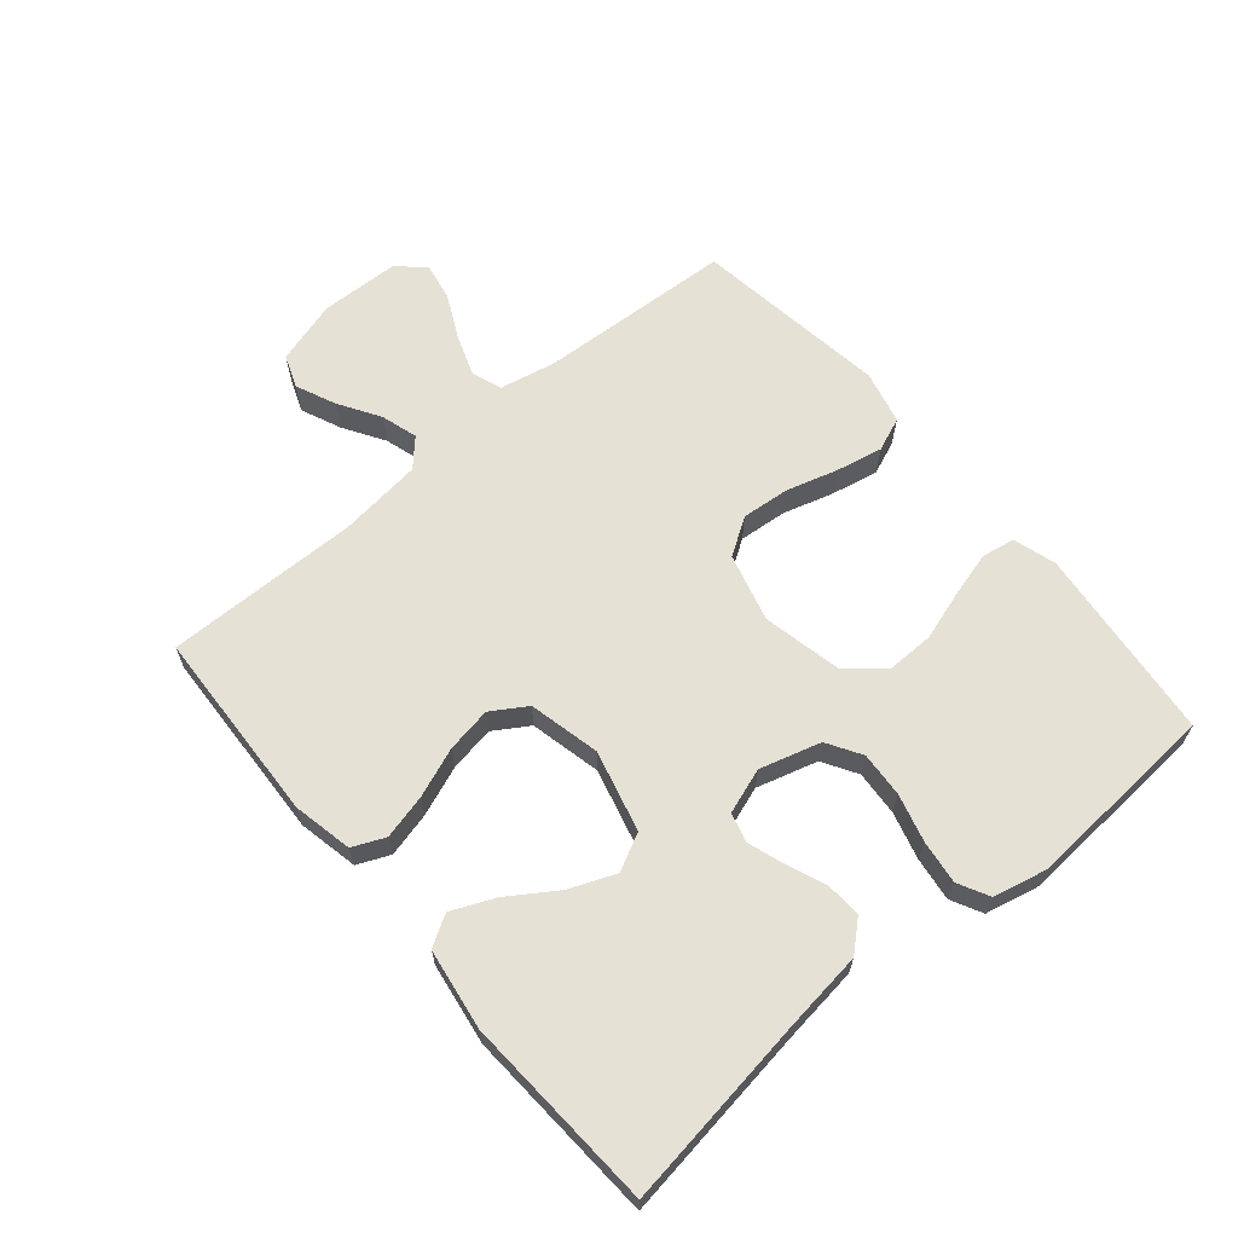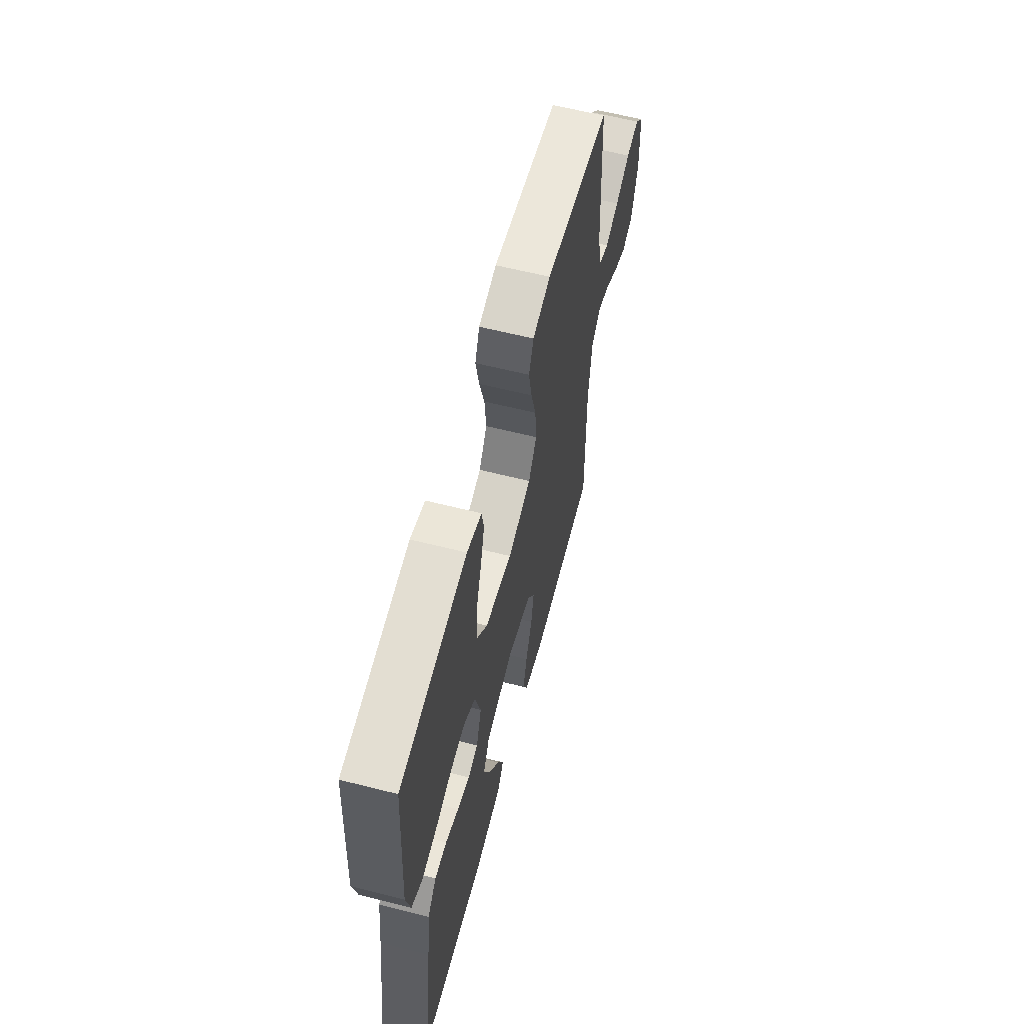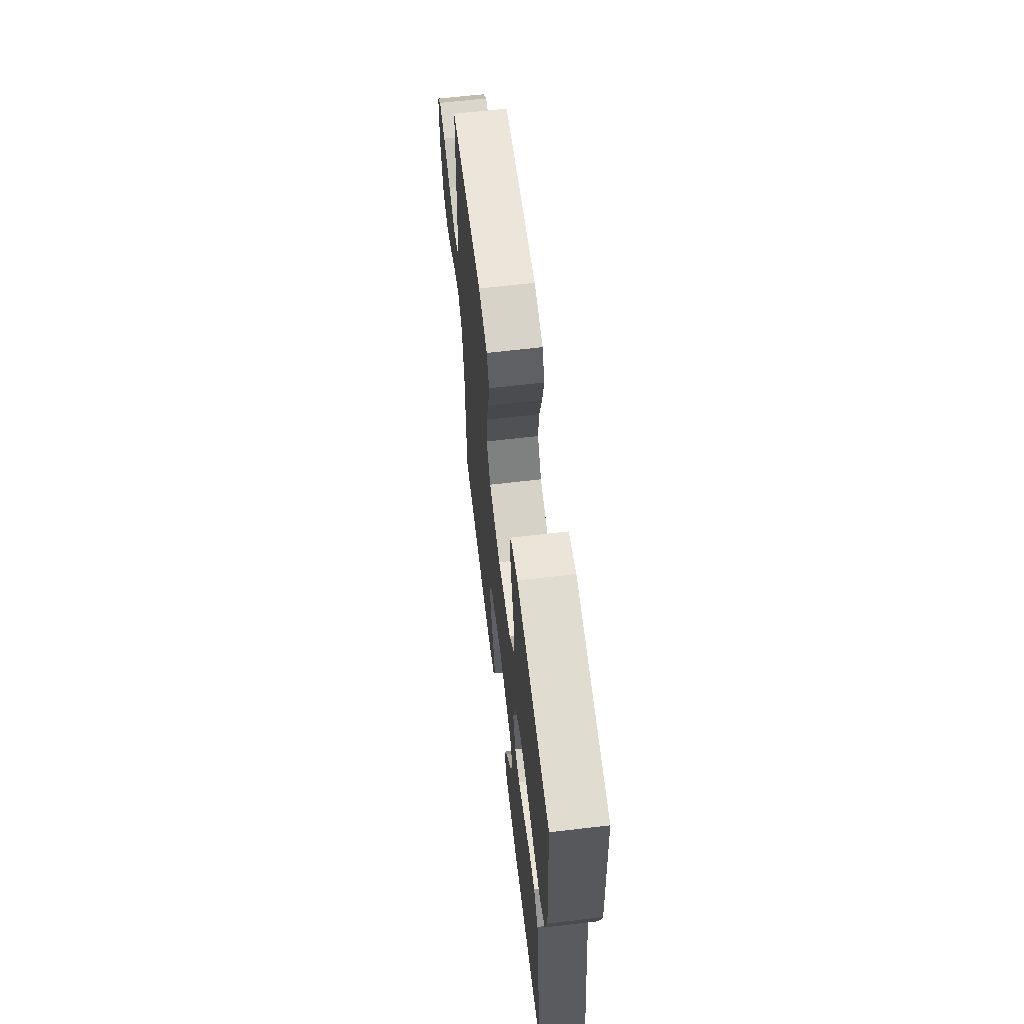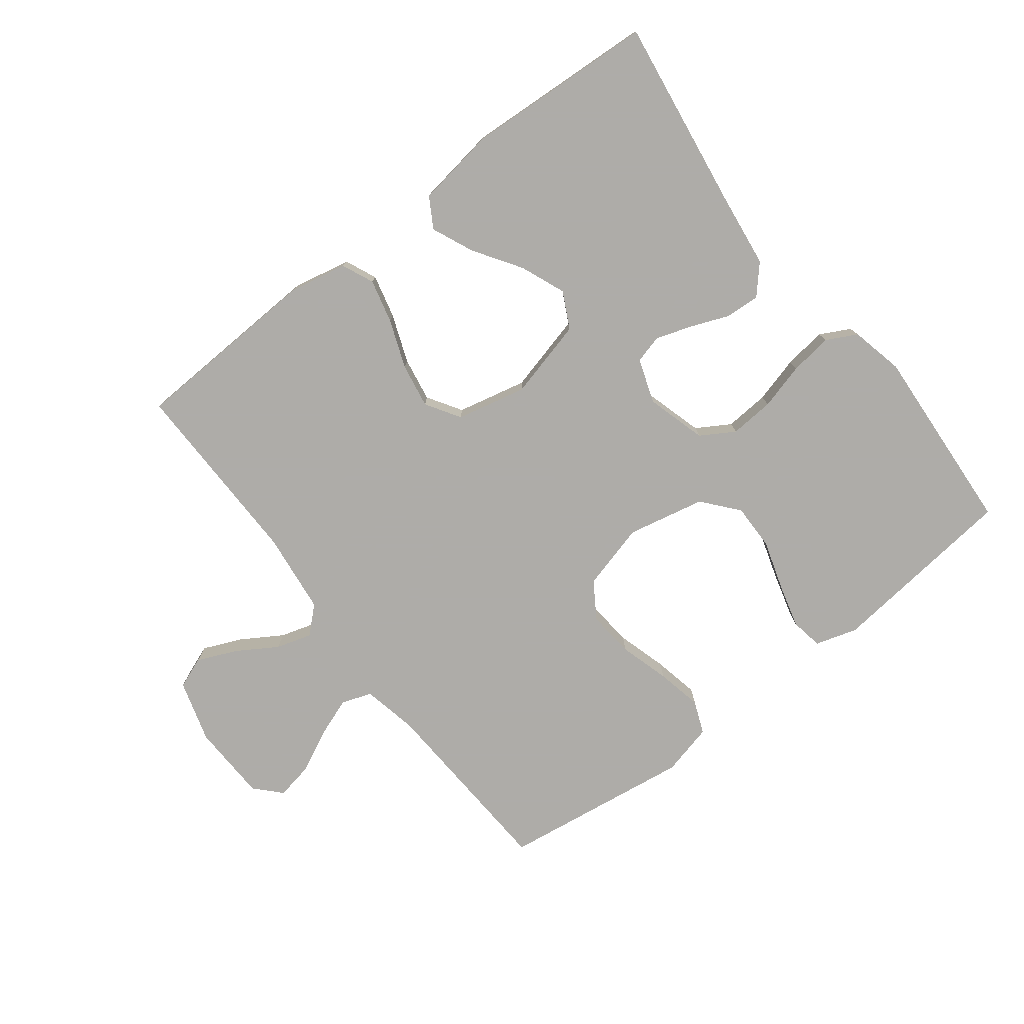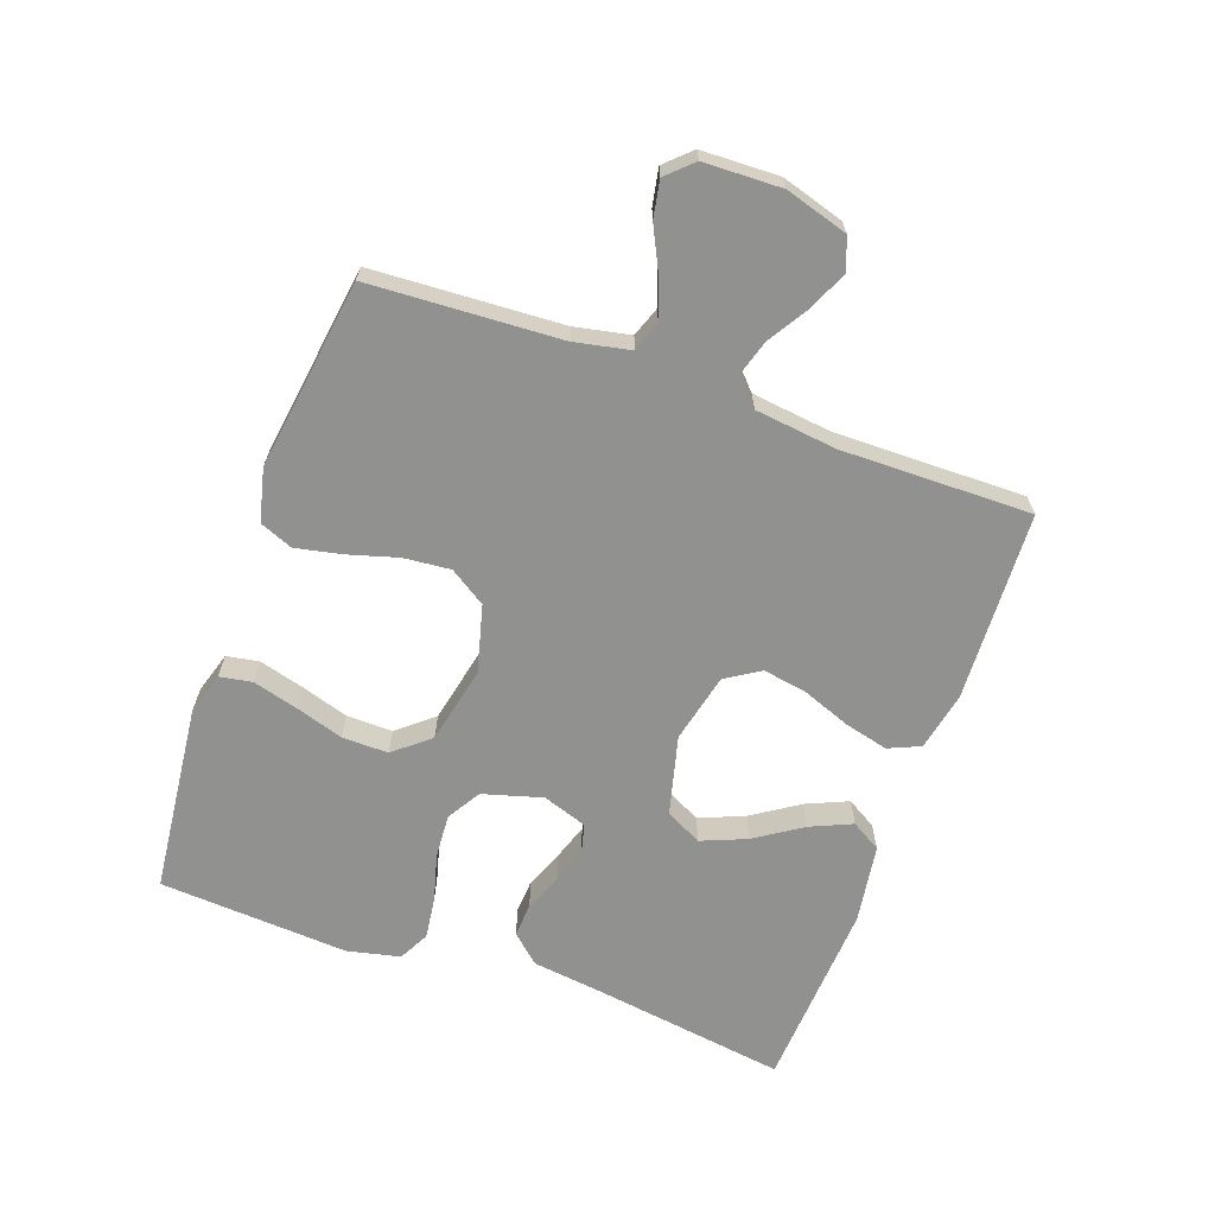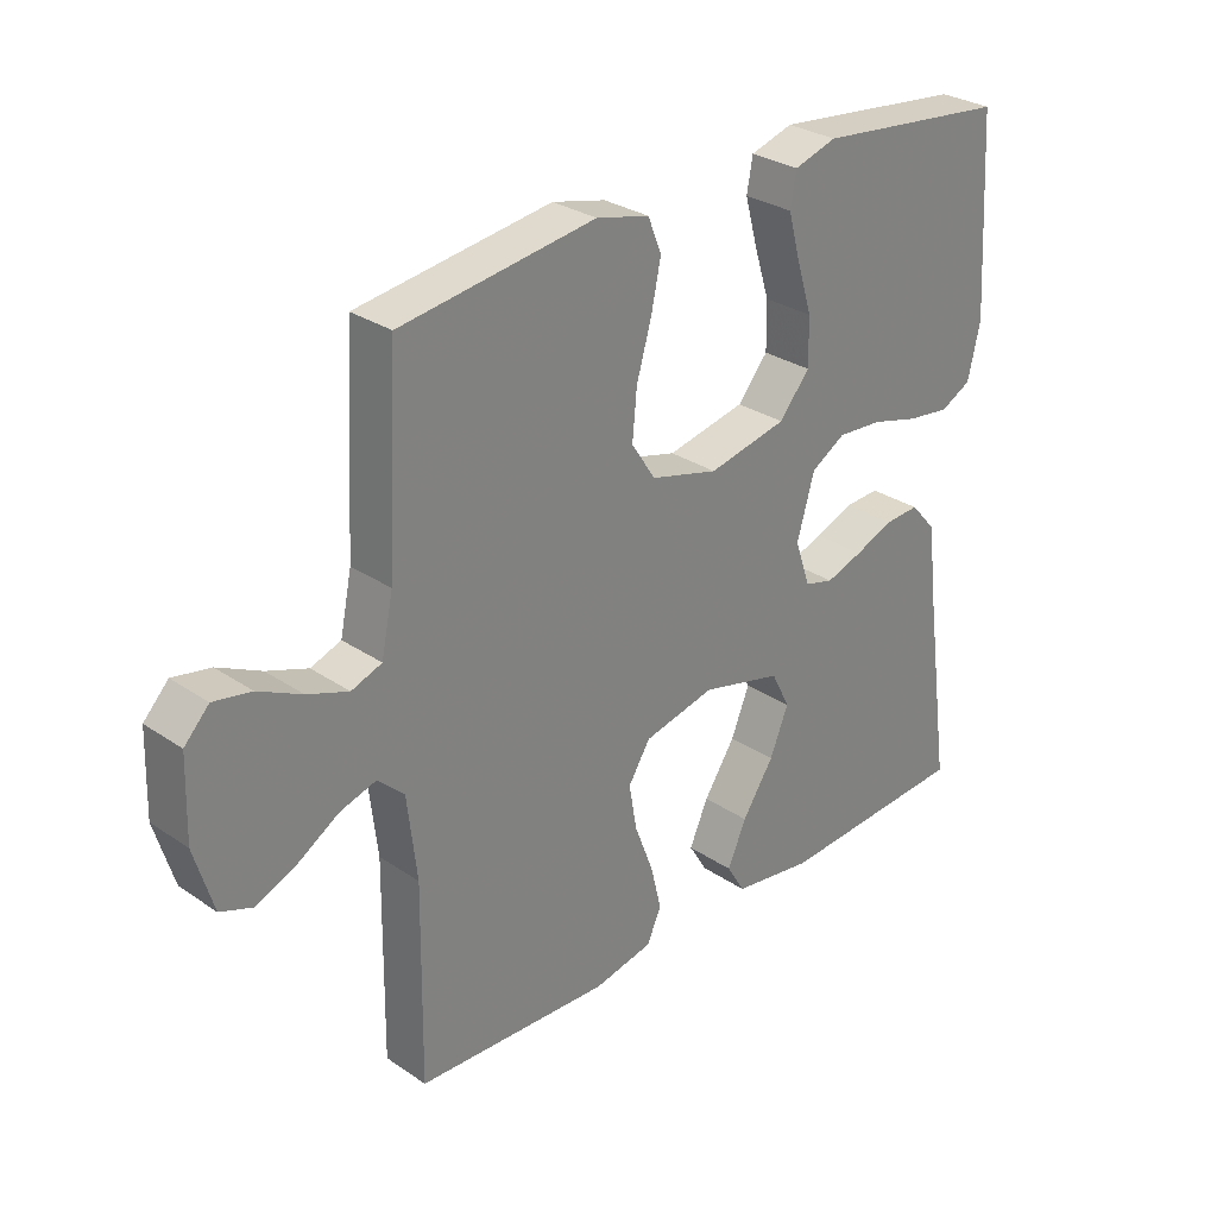
<metadata>
{"format":"obj","ext":"obj","renderer":"f3d","projection":"perspective","resolution":1024,"background":"white","views":[{"elev":64.5,"azim":-130.2,"up":"+Y"},{"elev":60.9,"azim":-75.5,"up":"+Z"},{"elev":63.6,"azim":-96.8,"up":"+Z"},{"elev":-77.0,"azim":-142.4,"up":"+Y"},{"elev":-65.9,"azim":70.2,"up":"+Y"},{"elev":29.4,"azim":134.9,"up":"+Z"}]}
</metadata>
<code>
v -0.5 0.07 0.5
v -0.2 0.07 0.533
v -0.134 0.07 0.513
v -0.125 0.07 0.462
v -0.144 0.07 0.392
v -0.168 0.07 0.315
v -0.169 0.07 0.242
v -0.122 0.07 0.186
v 0 0.07 0.16
v 0.105 0.07 0.188
v 0.142 0.07 0.245
v 0.135 0.07 0.319
v 0.112 0.07 0.398
v 0.097 0.07 0.47
v 0.118 0.07 0.522
v 0.2 0.07 0.542
v 0.5 0.07 0.5
v 0.517 0.07 0.2
v 0.535 0.07 0.113
v 0.582 0.07 0.096
v 0.645 0.07 0.119
v 0.712 0.07 0.152
v 0.77 0.07 0.163
v 0.808 0.07 0.123
v 0.812 0.07 0
v 0.783 0.07 -0.098
v 0.733 0.07 -0.117
v 0.671 0.07 -0.09
v 0.608 0.07 -0.051
v 0.552 0.07 -0.034
v 0.511 0.07 -0.072
v 0.496 0.07 -0.2
v 0.5 0.07 -0.5
v 0.2 0.07 -0.514
v 0.108 0.07 -0.495
v 0.086 0.07 -0.445
v 0.103 0.07 -0.376
v 0.132 0.07 -0.3
v 0.144 0.07 -0.23
v 0.11 0.07 -0.176
v 0 0.07 -0.151
v -0.125 0.07 -0.183
v -0.154 0.07 -0.24
v -0.125 0.07 -0.311
v -0.076 0.07 -0.385
v -0.047 0.07 -0.451
v -0.075 0.07 -0.498
v -0.2 0.07 -0.517
v -0.5 0.07 -0.5
v -0.457 0.07 -0.2
v -0.442 0.07 -0.081
v -0.402 0.07 -0.036
v -0.348 0.07 -0.039
v -0.288 0.07 -0.063
v -0.231 0.07 -0.082
v -0.186 0.07 -0.07
v -0.162 0.07 0
v -0.189 0.07 0.094
v -0.242 0.07 0.126
v -0.312 0.07 0.121
v -0.385 0.07 0.101
v -0.452 0.07 0.092
v -0.5 0.07 0.117
v -0.519 0.07 0.2
v -0.5 0 0.5
v -0.2 0 0.533
v -0.134 0 0.513
v -0.125 0 0.462
v -0.144 0 0.392
v -0.168 0 0.315
v -0.169 0 0.242
v -0.122 0 0.186
v 0 0 0.16
v 0.105 0 0.188
v 0.142 0 0.245
v 0.135 0 0.319
v 0.112 0 0.398
v 0.097 0 0.47
v 0.118 0 0.522
v 0.2 0 0.542
v 0.5 0 0.5
v 0.517 0 0.2
v 0.535 0 0.113
v 0.582 0 0.096
v 0.645 0 0.119
v 0.712 0 0.152
v 0.77 0 0.163
v 0.808 0 0.123
v 0.812 0 0
v 0.783 0 -0.098
v 0.733 0 -0.117
v 0.671 0 -0.09
v 0.608 0 -0.051
v 0.552 0 -0.034
v 0.511 0 -0.072
v 0.496 0 -0.2
v 0.5 0 -0.5
v 0.2 0 -0.514
v 0.108 0 -0.495
v 0.086 0 -0.445
v 0.103 0 -0.376
v 0.132 0 -0.3
v 0.144 0 -0.23
v 0.11 0 -0.176
v 0 0 -0.151
v -0.125 0 -0.183
v -0.154 0 -0.24
v -0.125 0 -0.311
v -0.076 0 -0.385
v -0.047 0 -0.451
v -0.075 0 -0.498
v -0.2 0 -0.517
v -0.5 0 -0.5
v -0.457 0 -0.2
v -0.442 0 -0.081
v -0.402 0 -0.036
v -0.348 0 -0.039
v -0.288 0 -0.063
v -0.231 0 -0.082
v -0.186 0 -0.07
v -0.162 0 0
v -0.189 0 0.094
v -0.242 0 0.126
v -0.312 0 0.121
v -0.385 0 0.101
v -0.452 0 0.092
v -0.5 0 0.117
v -0.519 0 0.2
f 4 5 6
f 3 4 6
f 2 3 6
f 1 2 6
f 64 1 6
f 63 64 6
f 62 63 6
f 61 62 6
f 60 61 6
f 59 60 6 7
f 58 59 7 8
f 57 58 8 9
f 56 57 9 10
f 52 53 54
f 51 52 54
f 50 51 54
f 50 54 55
f 48 49 50
f 47 48 50
f 46 47 50
f 45 46 50
f 44 45 50
f 43 44 50 55
f 42 43 55 56
f 36 37 38
f 35 36 38
f 34 35 38
f 33 34 38
f 32 33 38
f 31 32 38 39
f 30 31 39 40
f 27 28 29
f 26 27 29
f 25 26 29
f 24 25 29
f 23 24 29
f 22 23 29
f 21 22 29
f 20 21 29 30
f 30 40 41
f 20 30 41
f 19 20 41
f 16 17 18
f 15 16 18
f 14 15 18
f 13 14 18
f 12 13 18
f 11 12 18 19
f 42 56 10
f 41 42 10
f 19 41 10
f 10 11 19
f 70 69 68
f 70 68 67
f 70 67 66
f 70 66 65
f 70 65 128
f 70 128 127
f 70 127 126
f 70 126 125
f 70 125 124
f 71 70 124 123
f 72 71 123 122
f 73 72 122 121
f 74 73 121 120
f 118 117 116
f 118 116 115
f 118 115 114
f 119 118 114
f 114 113 112
f 114 112 111
f 114 111 110
f 114 110 109
f 114 109 108
f 119 114 108 107
f 120 119 107 106
f 102 101 100
f 102 100 99
f 102 99 98
f 102 98 97
f 102 97 96
f 103 102 96 95
f 104 103 95 94
f 93 92 91
f 93 91 90
f 93 90 89
f 93 89 88
f 93 88 87
f 93 87 86
f 93 86 85
f 94 93 85 84
f 105 104 94
f 105 94 84
f 105 84 83
f 82 81 80
f 82 80 79
f 82 79 78
f 82 78 77
f 82 77 76
f 83 82 76 75
f 74 120 106
f 74 106 105
f 74 105 83
f 83 75 74
f 1 65 66 2
f 2 66 67 3
f 3 67 68 4
f 4 68 69 5
f 5 69 70 6
f 6 70 71 7
f 7 71 72 8
f 8 72 73 9
f 9 73 74 10
f 10 74 75 11
f 11 75 76 12
f 12 76 77 13
f 13 77 78 14
f 14 78 79 15
f 15 79 80 16
f 16 80 81 17
f 17 81 82 18
f 18 82 83 19
f 19 83 84 20
f 20 84 85 21
f 21 85 86 22
f 22 86 87 23
f 23 87 88 24
f 24 88 89 25
f 25 89 90 26
f 26 90 91 27
f 27 91 92 28
f 28 92 93 29
f 29 93 94 30
f 30 94 95 31
f 31 95 96 32
f 32 96 97 33
f 33 97 98 34
f 34 98 99 35
f 35 99 100 36
f 36 100 101 37
f 37 101 102 38
f 38 102 103 39
f 39 103 104 40
f 40 104 105 41
f 41 105 106 42
f 42 106 107 43
f 43 107 108 44
f 44 108 109 45
f 45 109 110 46
f 46 110 111 47
f 47 111 112 48
f 48 112 113 49
f 49 113 114 50
f 50 114 115 51
f 51 115 116 52
f 52 116 117 53
f 53 117 118 54
f 54 118 119 55
f 55 119 120 56
f 56 120 121 57
f 57 121 122 58
f 58 122 123 59
f 59 123 124 60
f 60 124 125 61
f 61 125 126 62
f 62 126 127 63
f 63 127 128 64
f 64 128 65 1

</code>
